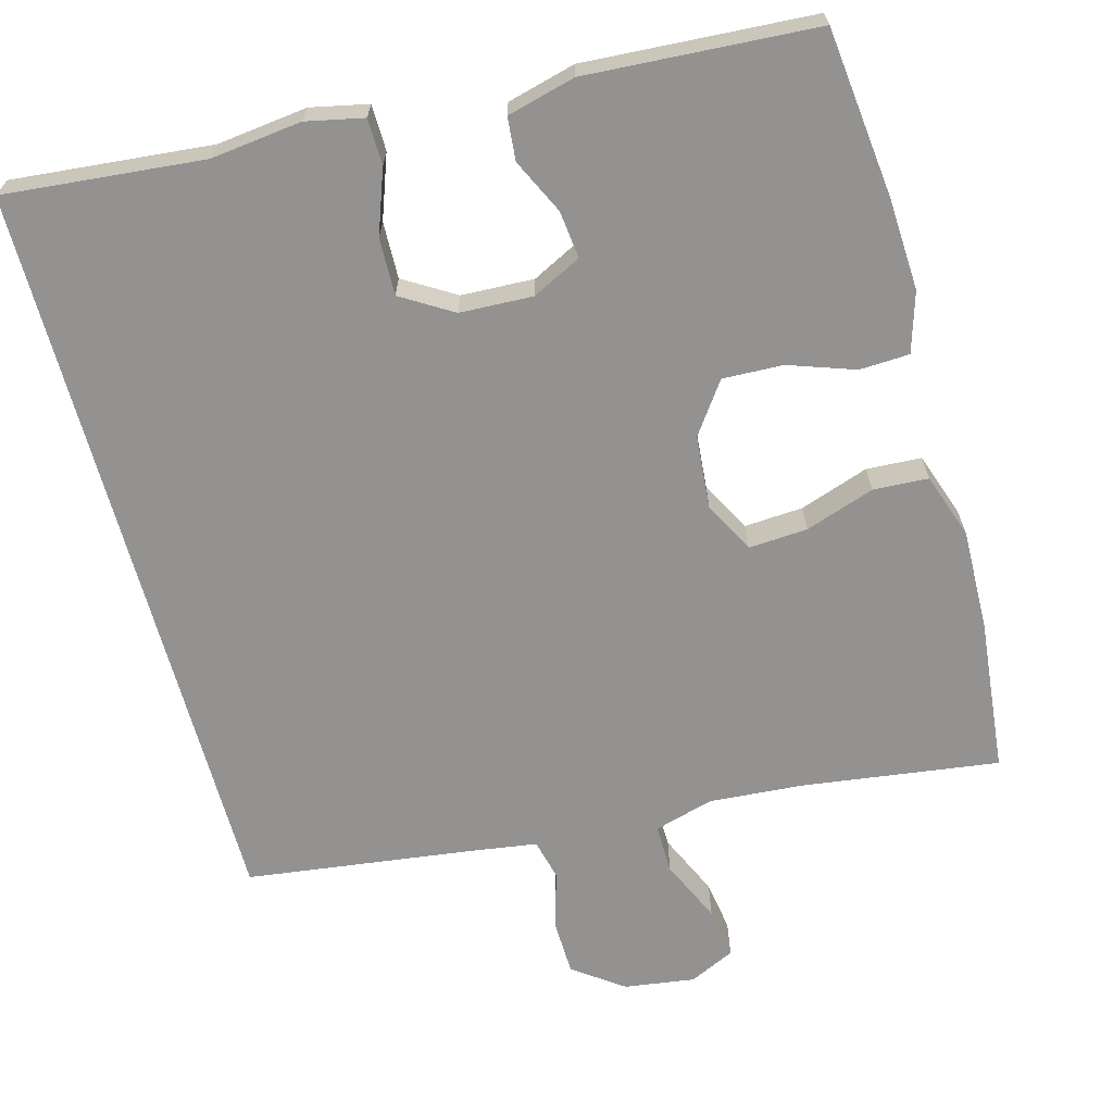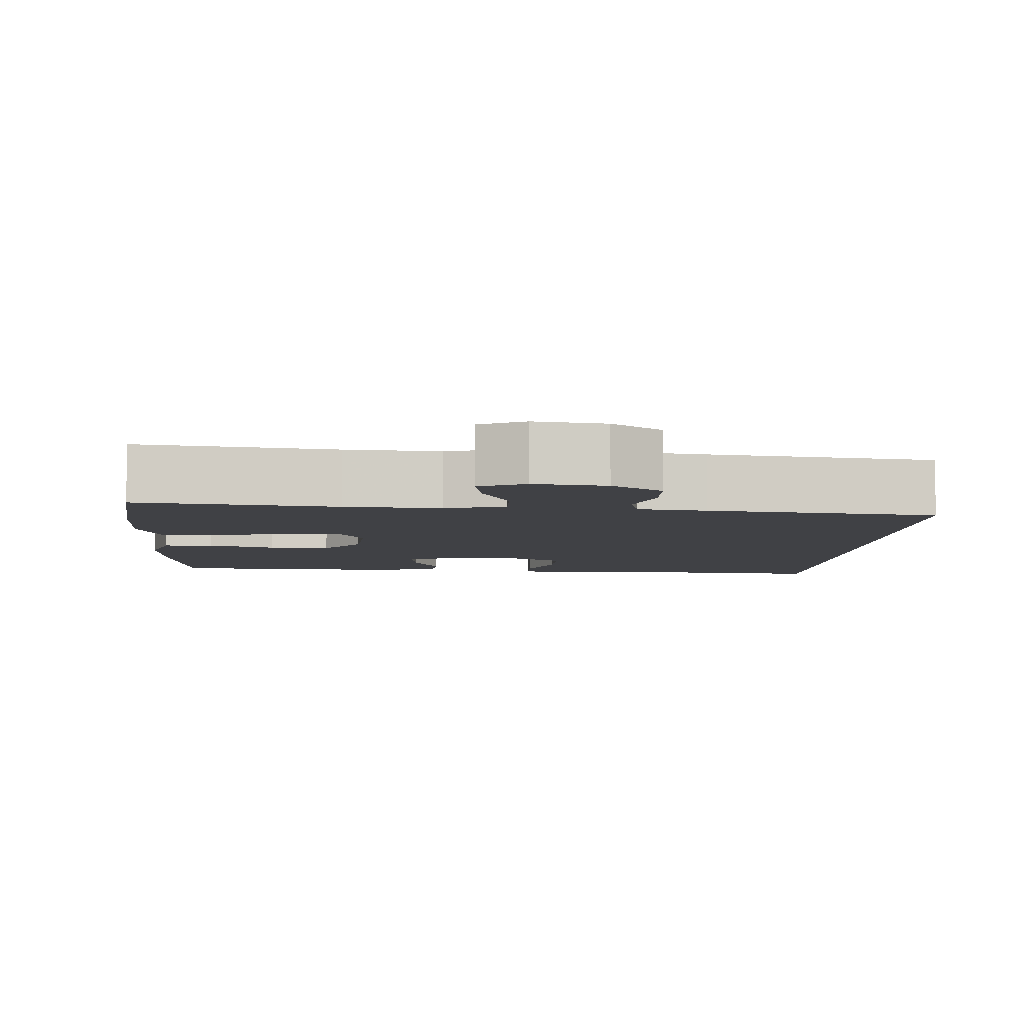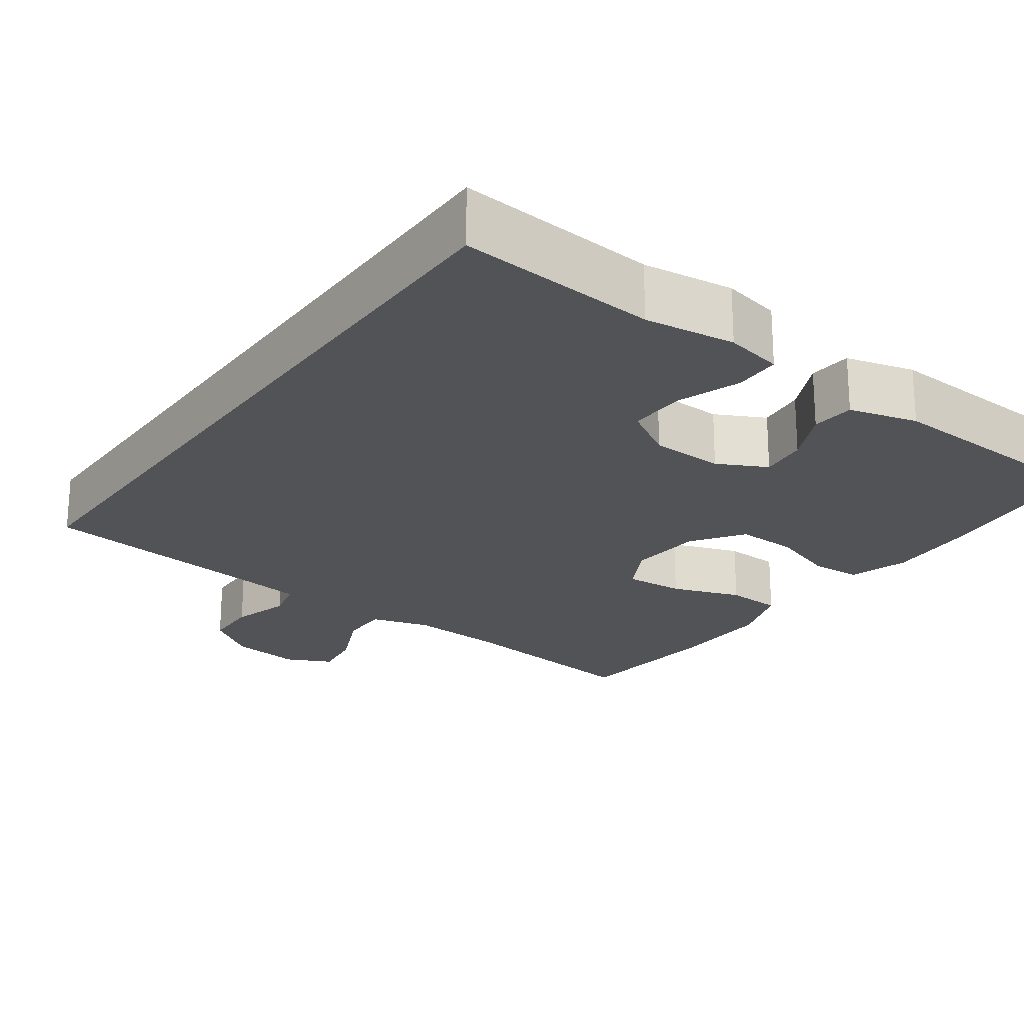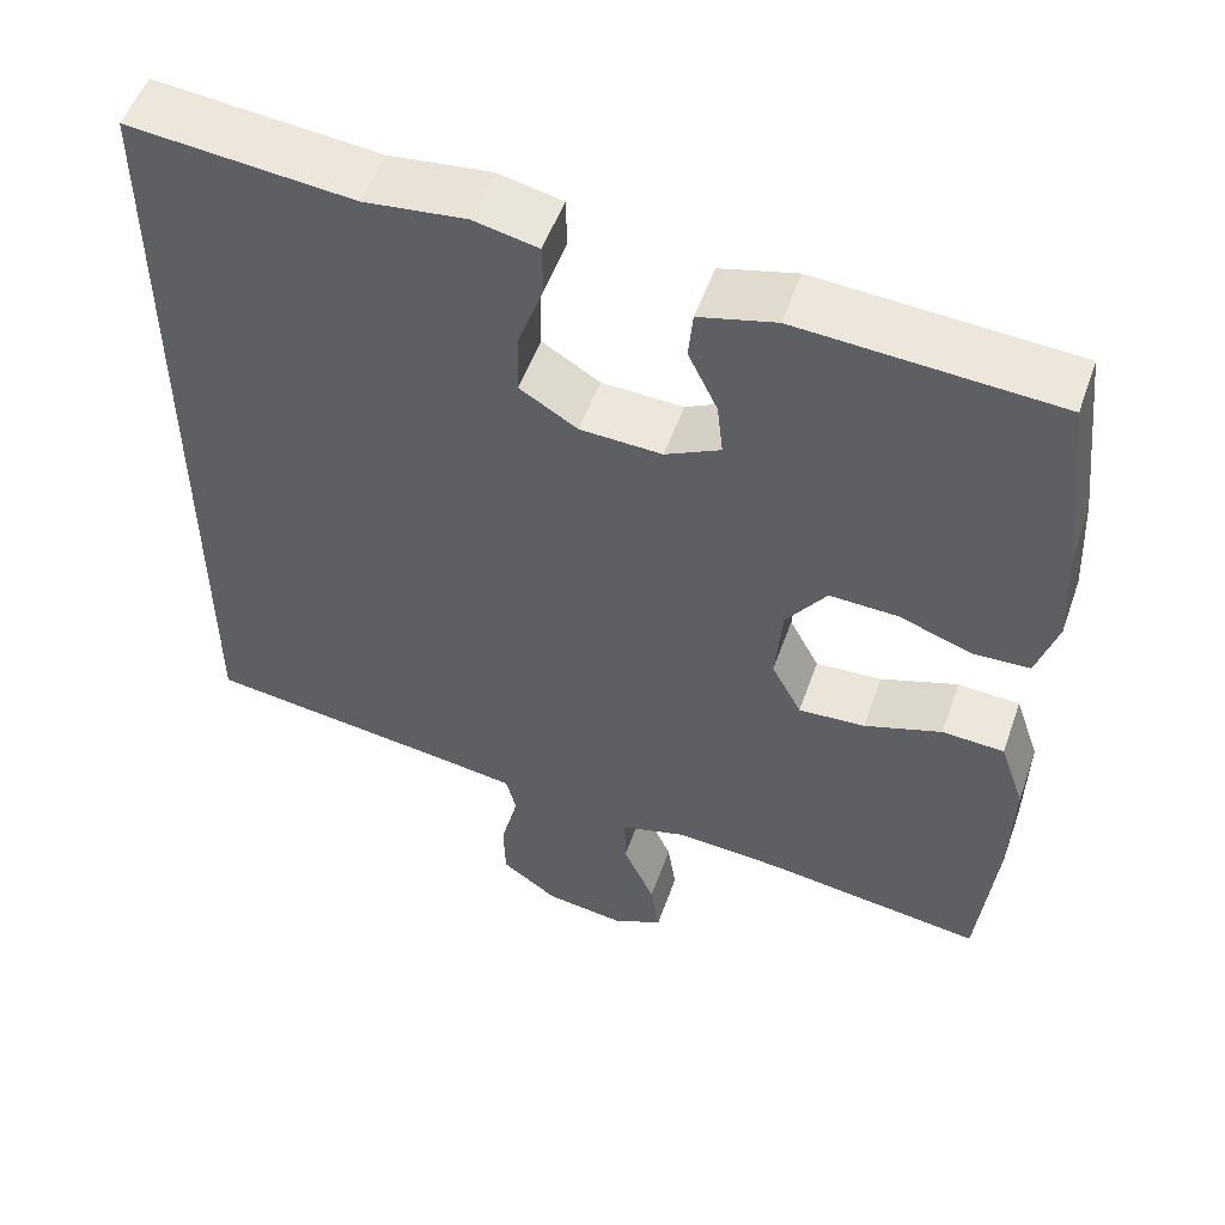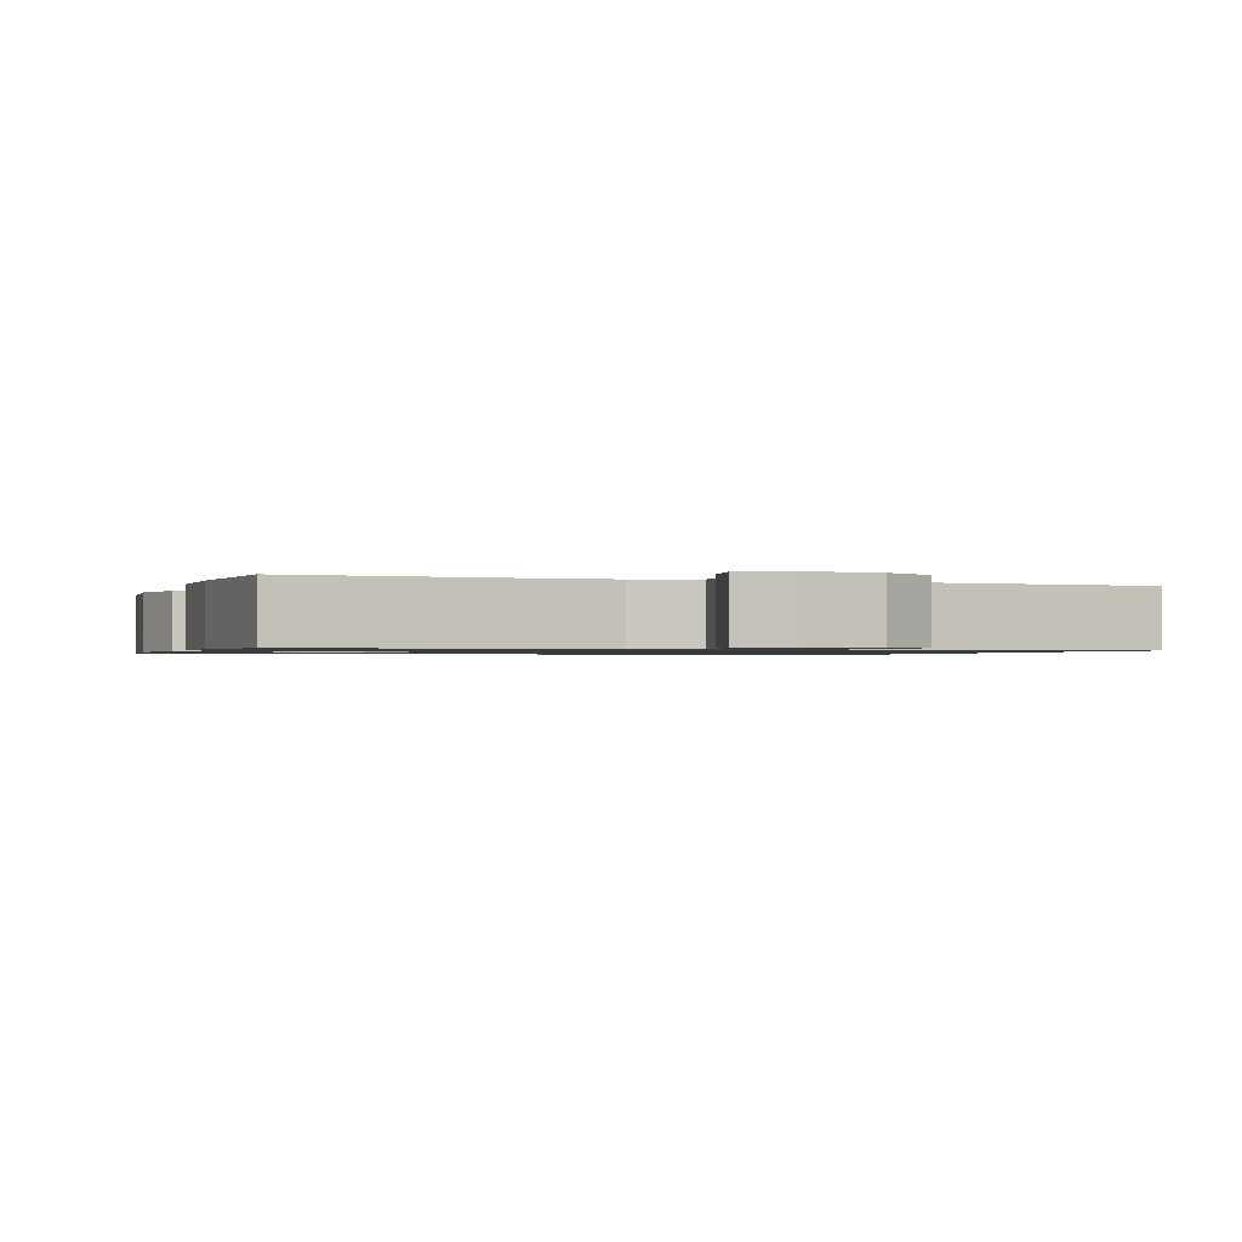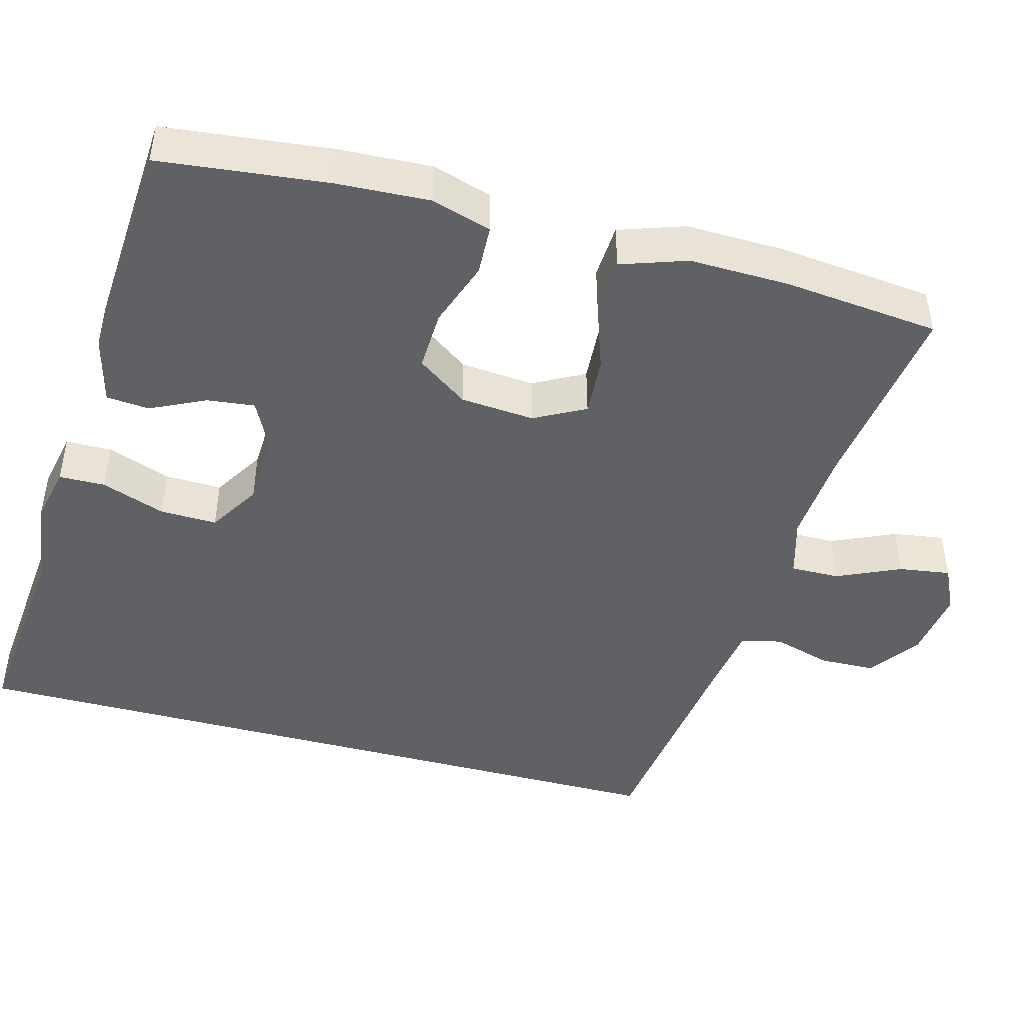
<metadata>
{"format":"obj","ext":"obj","renderer":"f3d","projection":"perspective","resolution":1024,"background":"white","views":[{"elev":-66.4,"azim":15.3,"up":"+Y"},{"elev":-5.9,"azim":176.7,"up":"+Y"},{"elev":-22.4,"azim":-35.4,"up":"+Y"},{"elev":53.2,"azim":19.3,"up":"+Z"},{"elev":-1.0,"azim":163.6,"up":"+Y"},{"elev":-45.7,"azim":74.9,"up":"+Y"}]}
</metadata>
<code>
v 0.5 0.07 -0.5
v 0.244 0.07 -0.465
v 0.121 0.07 -0.456
v 0.044 0.07 -0.478
v 0.045 0.07 -0.542
v 0.082 0.07 -0.624
v 0.092 0.07 -0.691
v 0.033 0.07 -0.719
v -0.059 0.07 -0.706
v -0.124 0.07 -0.659
v -0.126 0.07 -0.587
v -0.104 0.07 -0.511
v -0.117 0.07 -0.458
v -0.205 0.07 -0.445
v -0.5 0.07 -0.406
v -0.5 0.07 0.564
v -0.24 0.07 0.539
v -0.122 0.07 0.553
v -0.047 0.07 0.537
v -0.046 0.07 0.477
v -0.076 0.07 0.394
v -0.078 0.07 0.32
v -0.011 0.07 0.279
v 0.084 0.07 0.275
v 0.148 0.07 0.307
v 0.141 0.07 0.369
v 0.107 0.07 0.44
v 0.112 0.07 0.496
v 0.201 0.07 0.519
v 0.5 0.07 0.5
v 0.524 0.07 0.282
v 0.53 0.07 0.161
v 0.506 0.07 0.083
v 0.441 0.07 0.08
v 0.355 0.07 0.11
v 0.276 0.07 0.113
v 0.229 0.07 0.047
v 0.221 0.07 -0.049
v 0.256 0.07 -0.115
v 0.333 0.07 -0.11
v 0.423 0.07 -0.079
v 0.495 0.07 -0.083
v 0.524 0.07 -0.168
v 0.521 0.07 -0.298
v 0.5 0 -0.5
v 0.244 0 -0.465
v 0.121 0 -0.456
v 0.044 0 -0.478
v 0.045 0 -0.542
v 0.082 0 -0.624
v 0.092 0 -0.691
v 0.033 0 -0.719
v -0.059 0 -0.706
v -0.124 0 -0.659
v -0.126 0 -0.587
v -0.104 0 -0.511
v -0.117 0 -0.458
v -0.205 0 -0.445
v -0.5 0 -0.406
v -0.5 0 0.564
v -0.24 0 0.539
v -0.122 0 0.553
v -0.047 0 0.537
v -0.046 0 0.477
v -0.076 0 0.394
v -0.078 0 0.32
v -0.011 0 0.279
v 0.084 0 0.275
v 0.148 0 0.307
v 0.141 0 0.369
v 0.107 0 0.44
v 0.112 0 0.496
v 0.201 0 0.519
v 0.5 0 0.5
v 0.524 0 0.282
v 0.53 0 0.161
v 0.506 0 0.083
v 0.441 0 0.08
v 0.355 0 0.11
v 0.276 0 0.113
v 0.229 0 0.047
v 0.221 0 -0.049
v 0.256 0 -0.115
v 0.333 0 -0.11
v 0.423 0 -0.079
v 0.495 0 -0.083
v 0.524 0 -0.168
v 0.521 0 -0.298
f 43 44 1 2
f 40 41 42 43
f 39 40 43 2
f 38 39 2 3
f 37 38 3 4
f 32 33 34 35
f 32 35 36
f 31 32 36
f 30 31 36
f 29 30 36 37
f 26 27 28 29
f 25 26 29 37
f 18 19 20 21
f 17 18 21 22
f 14 15 16 17
f 13 14 17 22
f 12 13 22 23
f 10 11 12
f 9 10 12
f 5 6 7 8
f 4 5 8 9
f 24 25 37 4
f 12 23 24
f 4 9 12 24
f 46 45 88 87
f 87 86 85 84
f 46 87 84 83
f 47 46 83 82
f 48 47 82 81
f 79 78 77 76
f 80 79 76
f 80 76 75
f 80 75 74
f 81 80 74 73
f 73 72 71 70
f 81 73 70 69
f 65 64 63 62
f 66 65 62 61
f 61 60 59 58
f 66 61 58 57
f 67 66 57 56
f 56 55 54
f 56 54 53
f 52 51 50 49
f 53 52 49 48
f 48 81 69 68
f 68 67 56
f 68 56 53 48
f 1 45 46 2
f 2 46 47 3
f 3 47 48 4
f 4 48 49 5
f 5 49 50 6
f 6 50 51 7
f 7 51 52 8
f 8 52 53 9
f 9 53 54 10
f 10 54 55 11
f 11 55 56 12
f 12 56 57 13
f 13 57 58 14
f 14 58 59 15
f 15 59 60 16
f 16 60 61 17
f 17 61 62 18
f 18 62 63 19
f 19 63 64 20
f 20 64 65 21
f 21 65 66 22
f 22 66 67 23
f 23 67 68 24
f 24 68 69 25
f 25 69 70 26
f 26 70 71 27
f 27 71 72 28
f 28 72 73 29
f 29 73 74 30
f 30 74 75 31
f 31 75 76 32
f 32 76 77 33
f 33 77 78 34
f 34 78 79 35
f 35 79 80 36
f 36 80 81 37
f 37 81 82 38
f 38 82 83 39
f 39 83 84 40
f 40 84 85 41
f 41 85 86 42
f 42 86 87 43
f 43 87 88 44
f 44 88 45 1

</code>
